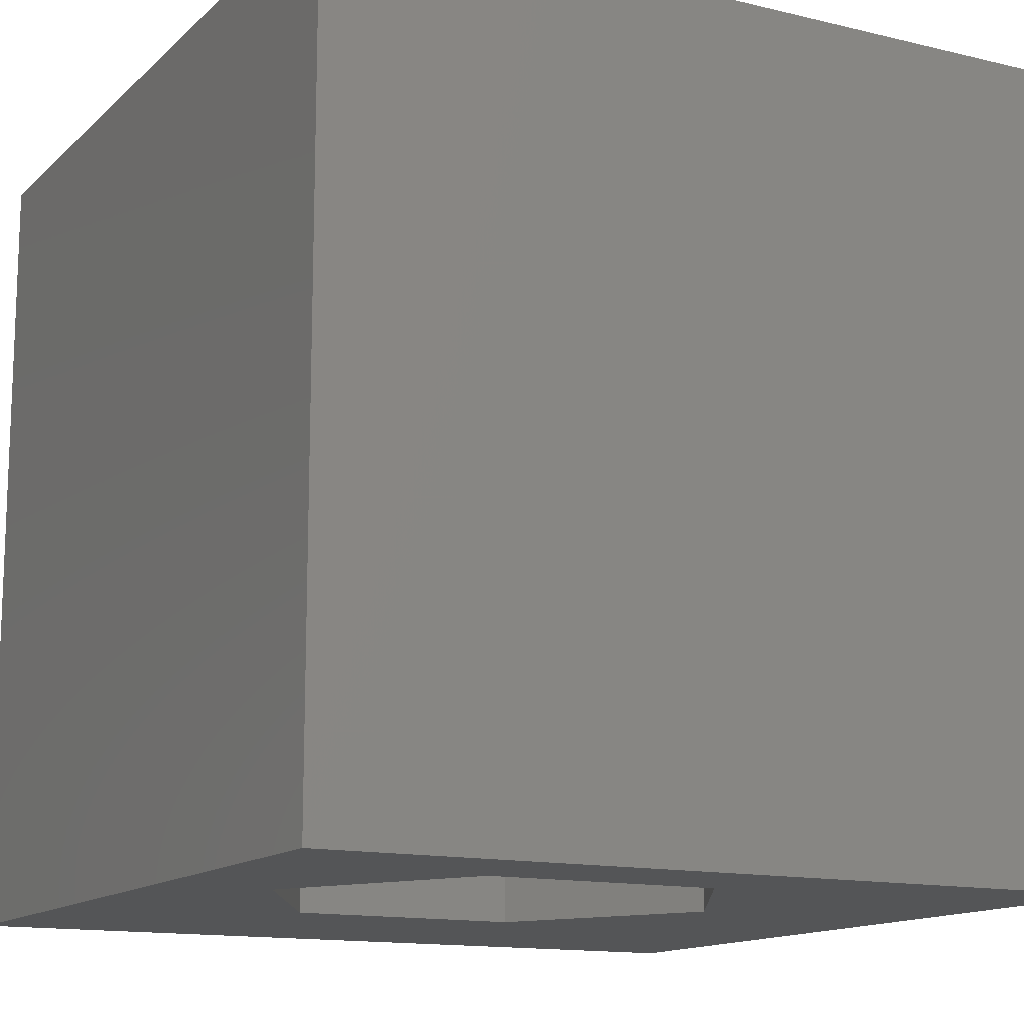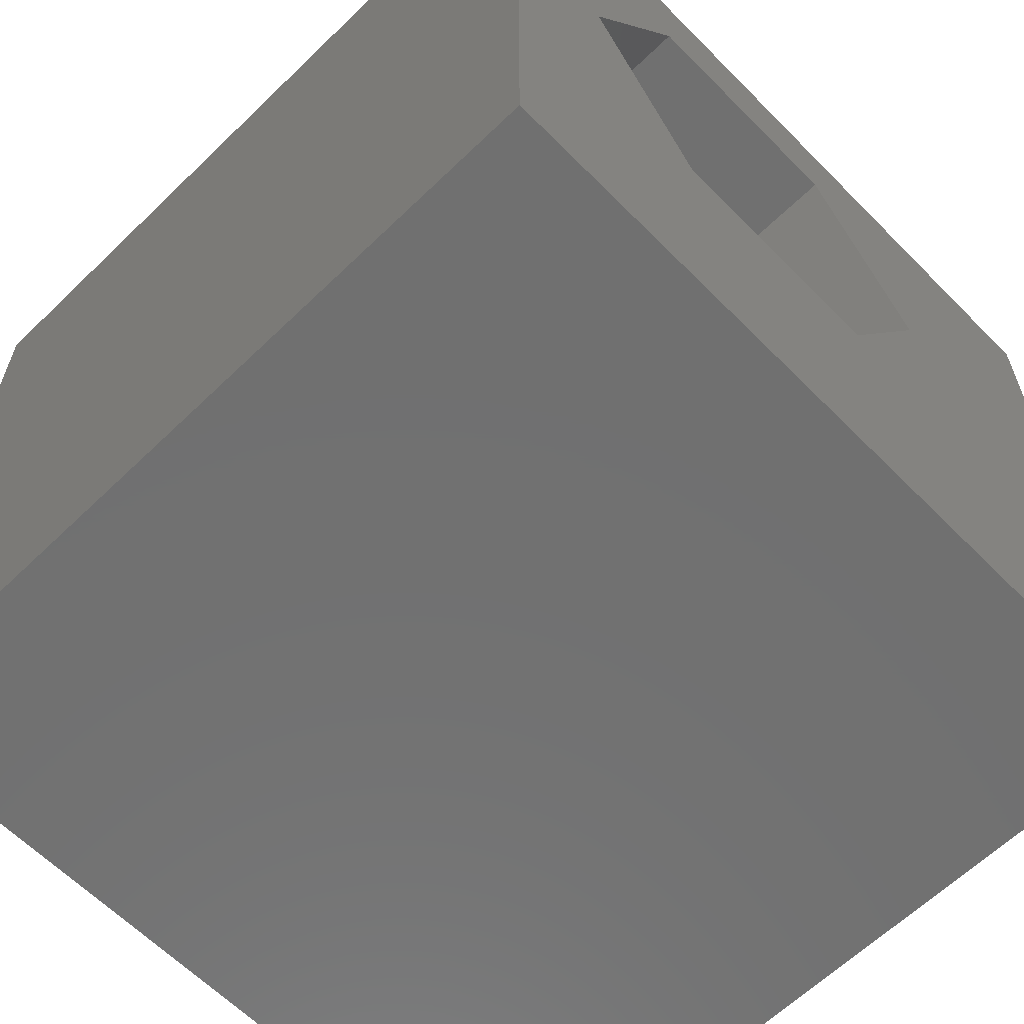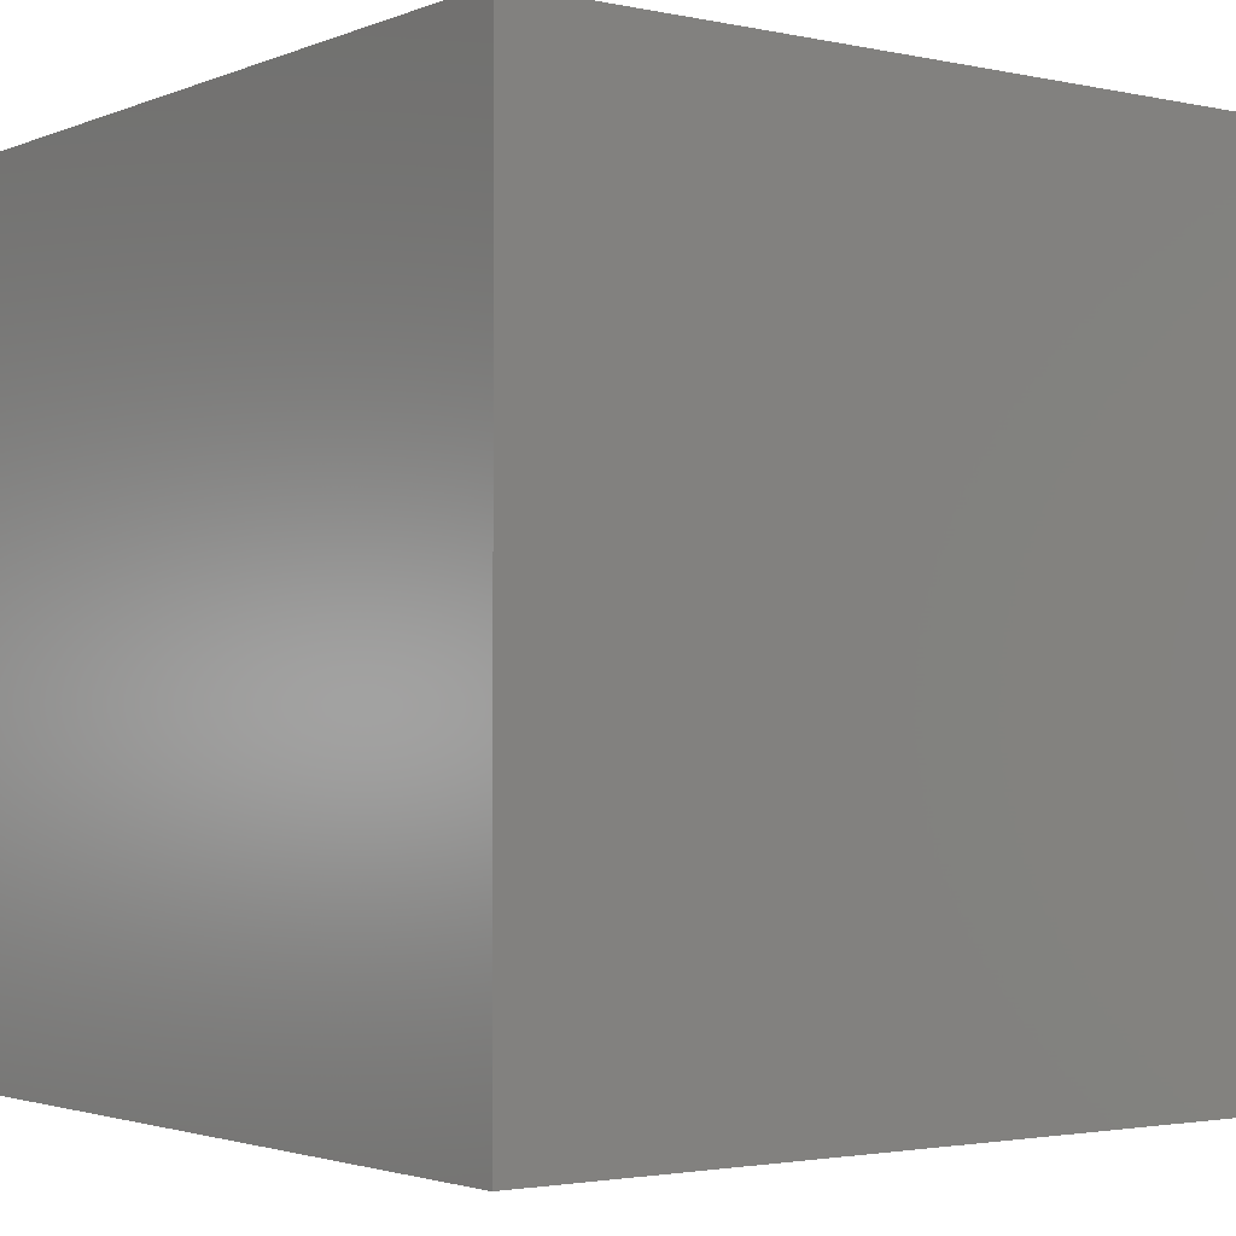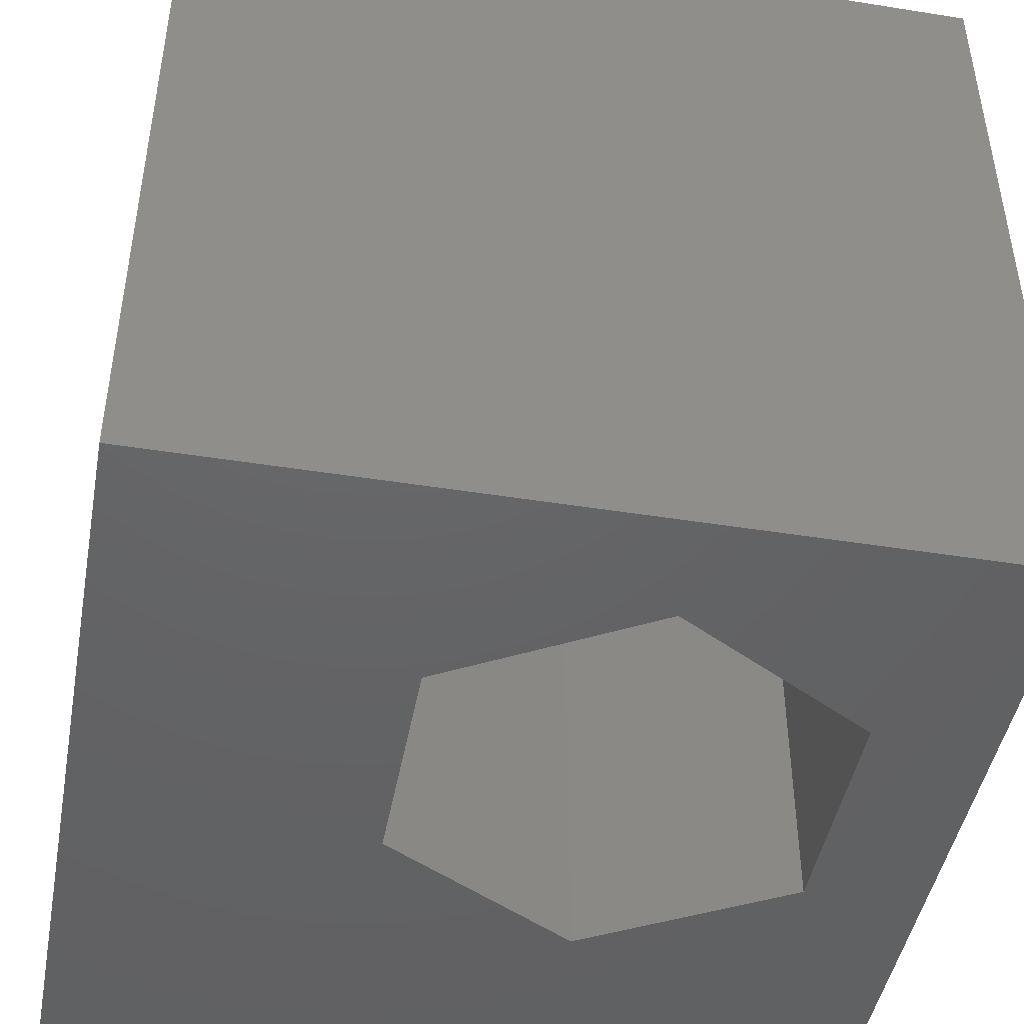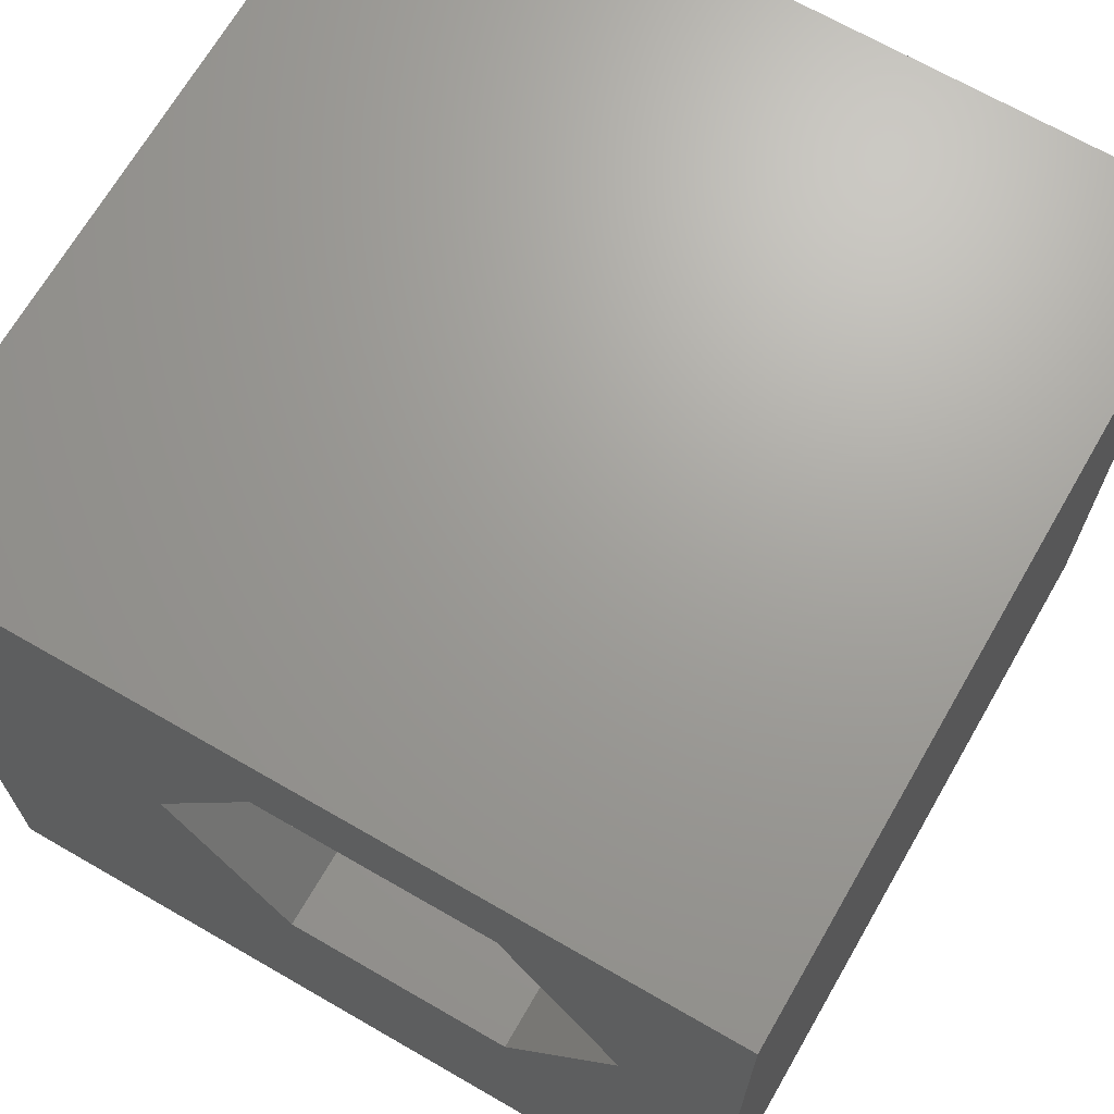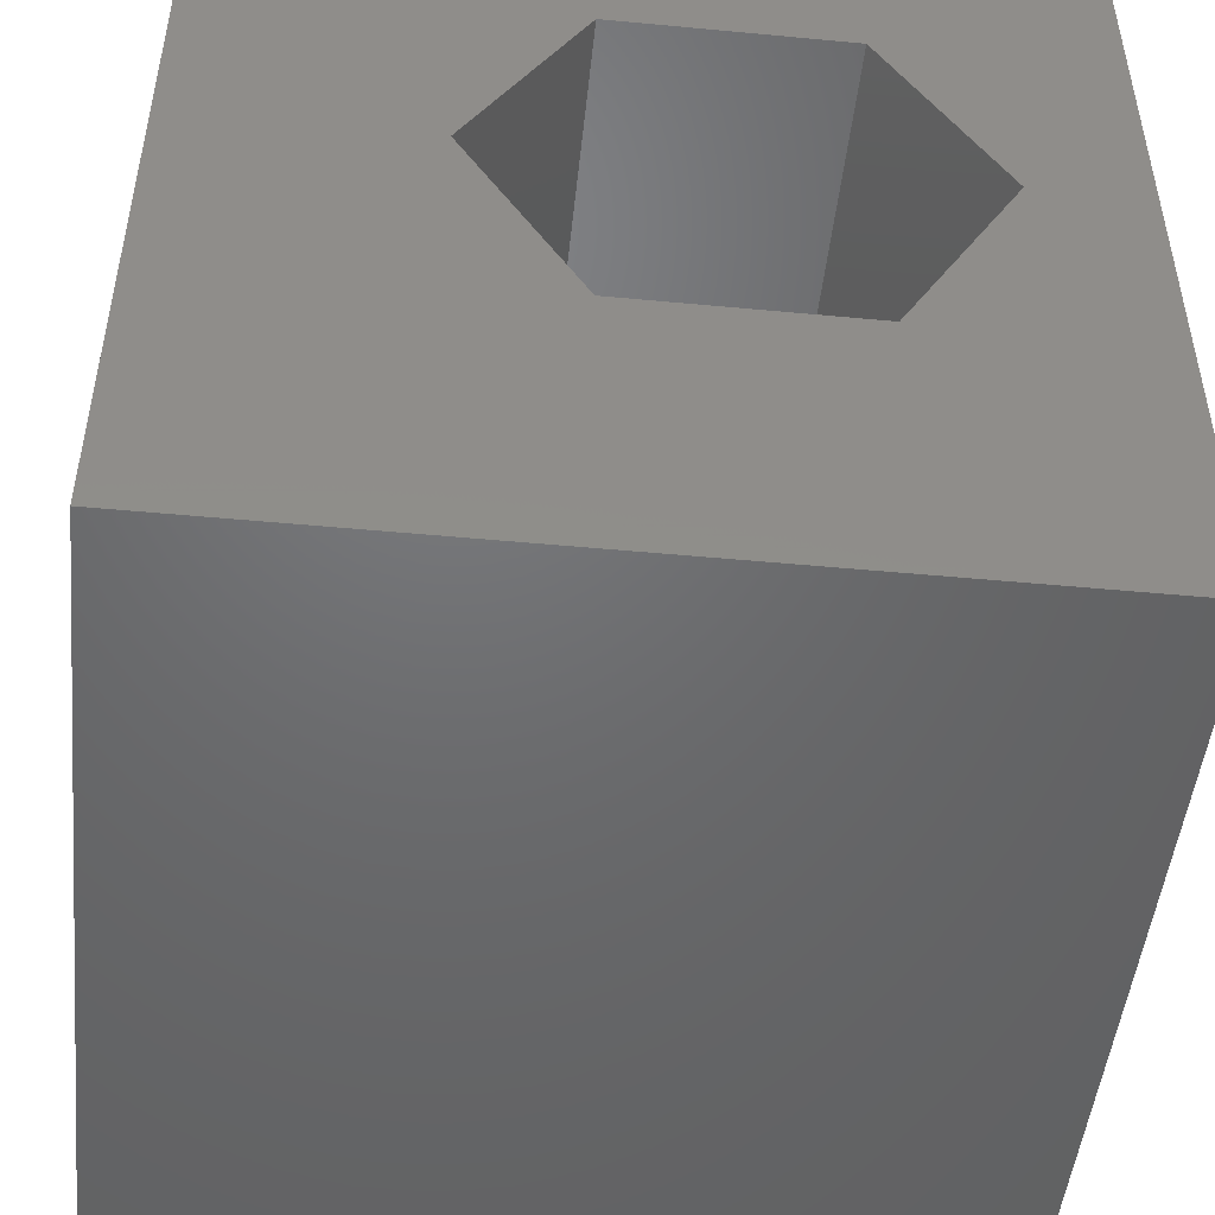
<metadata>
{"format":"stl","ext":"stl","renderer":"f3d","projection":"perspective","resolution":1024,"background":"white","views":[{"elev":-13.7,"azim":151.7,"up":"+Z"},{"elev":-62.4,"azim":134.4,"up":"+Y"},{"elev":-2.4,"azim":-36.6,"up":"+Z"},{"elev":-45.7,"azim":79.6,"up":"+Z"},{"elev":68.6,"azim":30.0,"up":"+Y"},{"elev":-48.8,"azim":-6.0,"up":"+Y"}]}
</metadata>
<code>
# stl→obj: 20 verts, 40 faces
v 0 10 10
v 0 10 0
v 0 0 10
v 0 0 0
v 10 10 10
v 8.63 6.089 10
v 10 0 10
v 7.206 3.621 10
v 4.356 3.621 10
v 2.931 6.089 10
v 4.356 8.557 10
v 7.206 8.557 10
v 10 10 0
v 10 0 0
v 2.931 6.089 0
v 4.356 3.621 0
v 7.206 3.621 0
v 8.63 6.089 0
v 7.206 8.557 0
v 4.356 8.557 0
f 1 2 3
f 3 2 4
f 5 6 7
f 7 6 8
f 7 8 3
f 8 9 3
f 3 9 10
f 3 10 1
f 1 10 11
f 1 11 5
f 5 11 12
f 5 12 6
f 13 5 14
f 14 5 7
f 2 15 4
f 4 15 16
f 4 16 14
f 16 17 14
f 14 17 18
f 14 18 13
f 13 18 19
f 13 19 2
f 2 19 20
f 2 20 15
f 5 13 1
f 1 13 2
f 14 7 4
f 4 7 3
f 15 20 10
f 10 20 11
f 20 19 11
f 11 19 12
f 19 18 12
f 12 18 6
f 18 17 6
f 6 17 8
f 17 16 8
f 8 16 9
f 16 15 9
f 9 15 10

</code>
